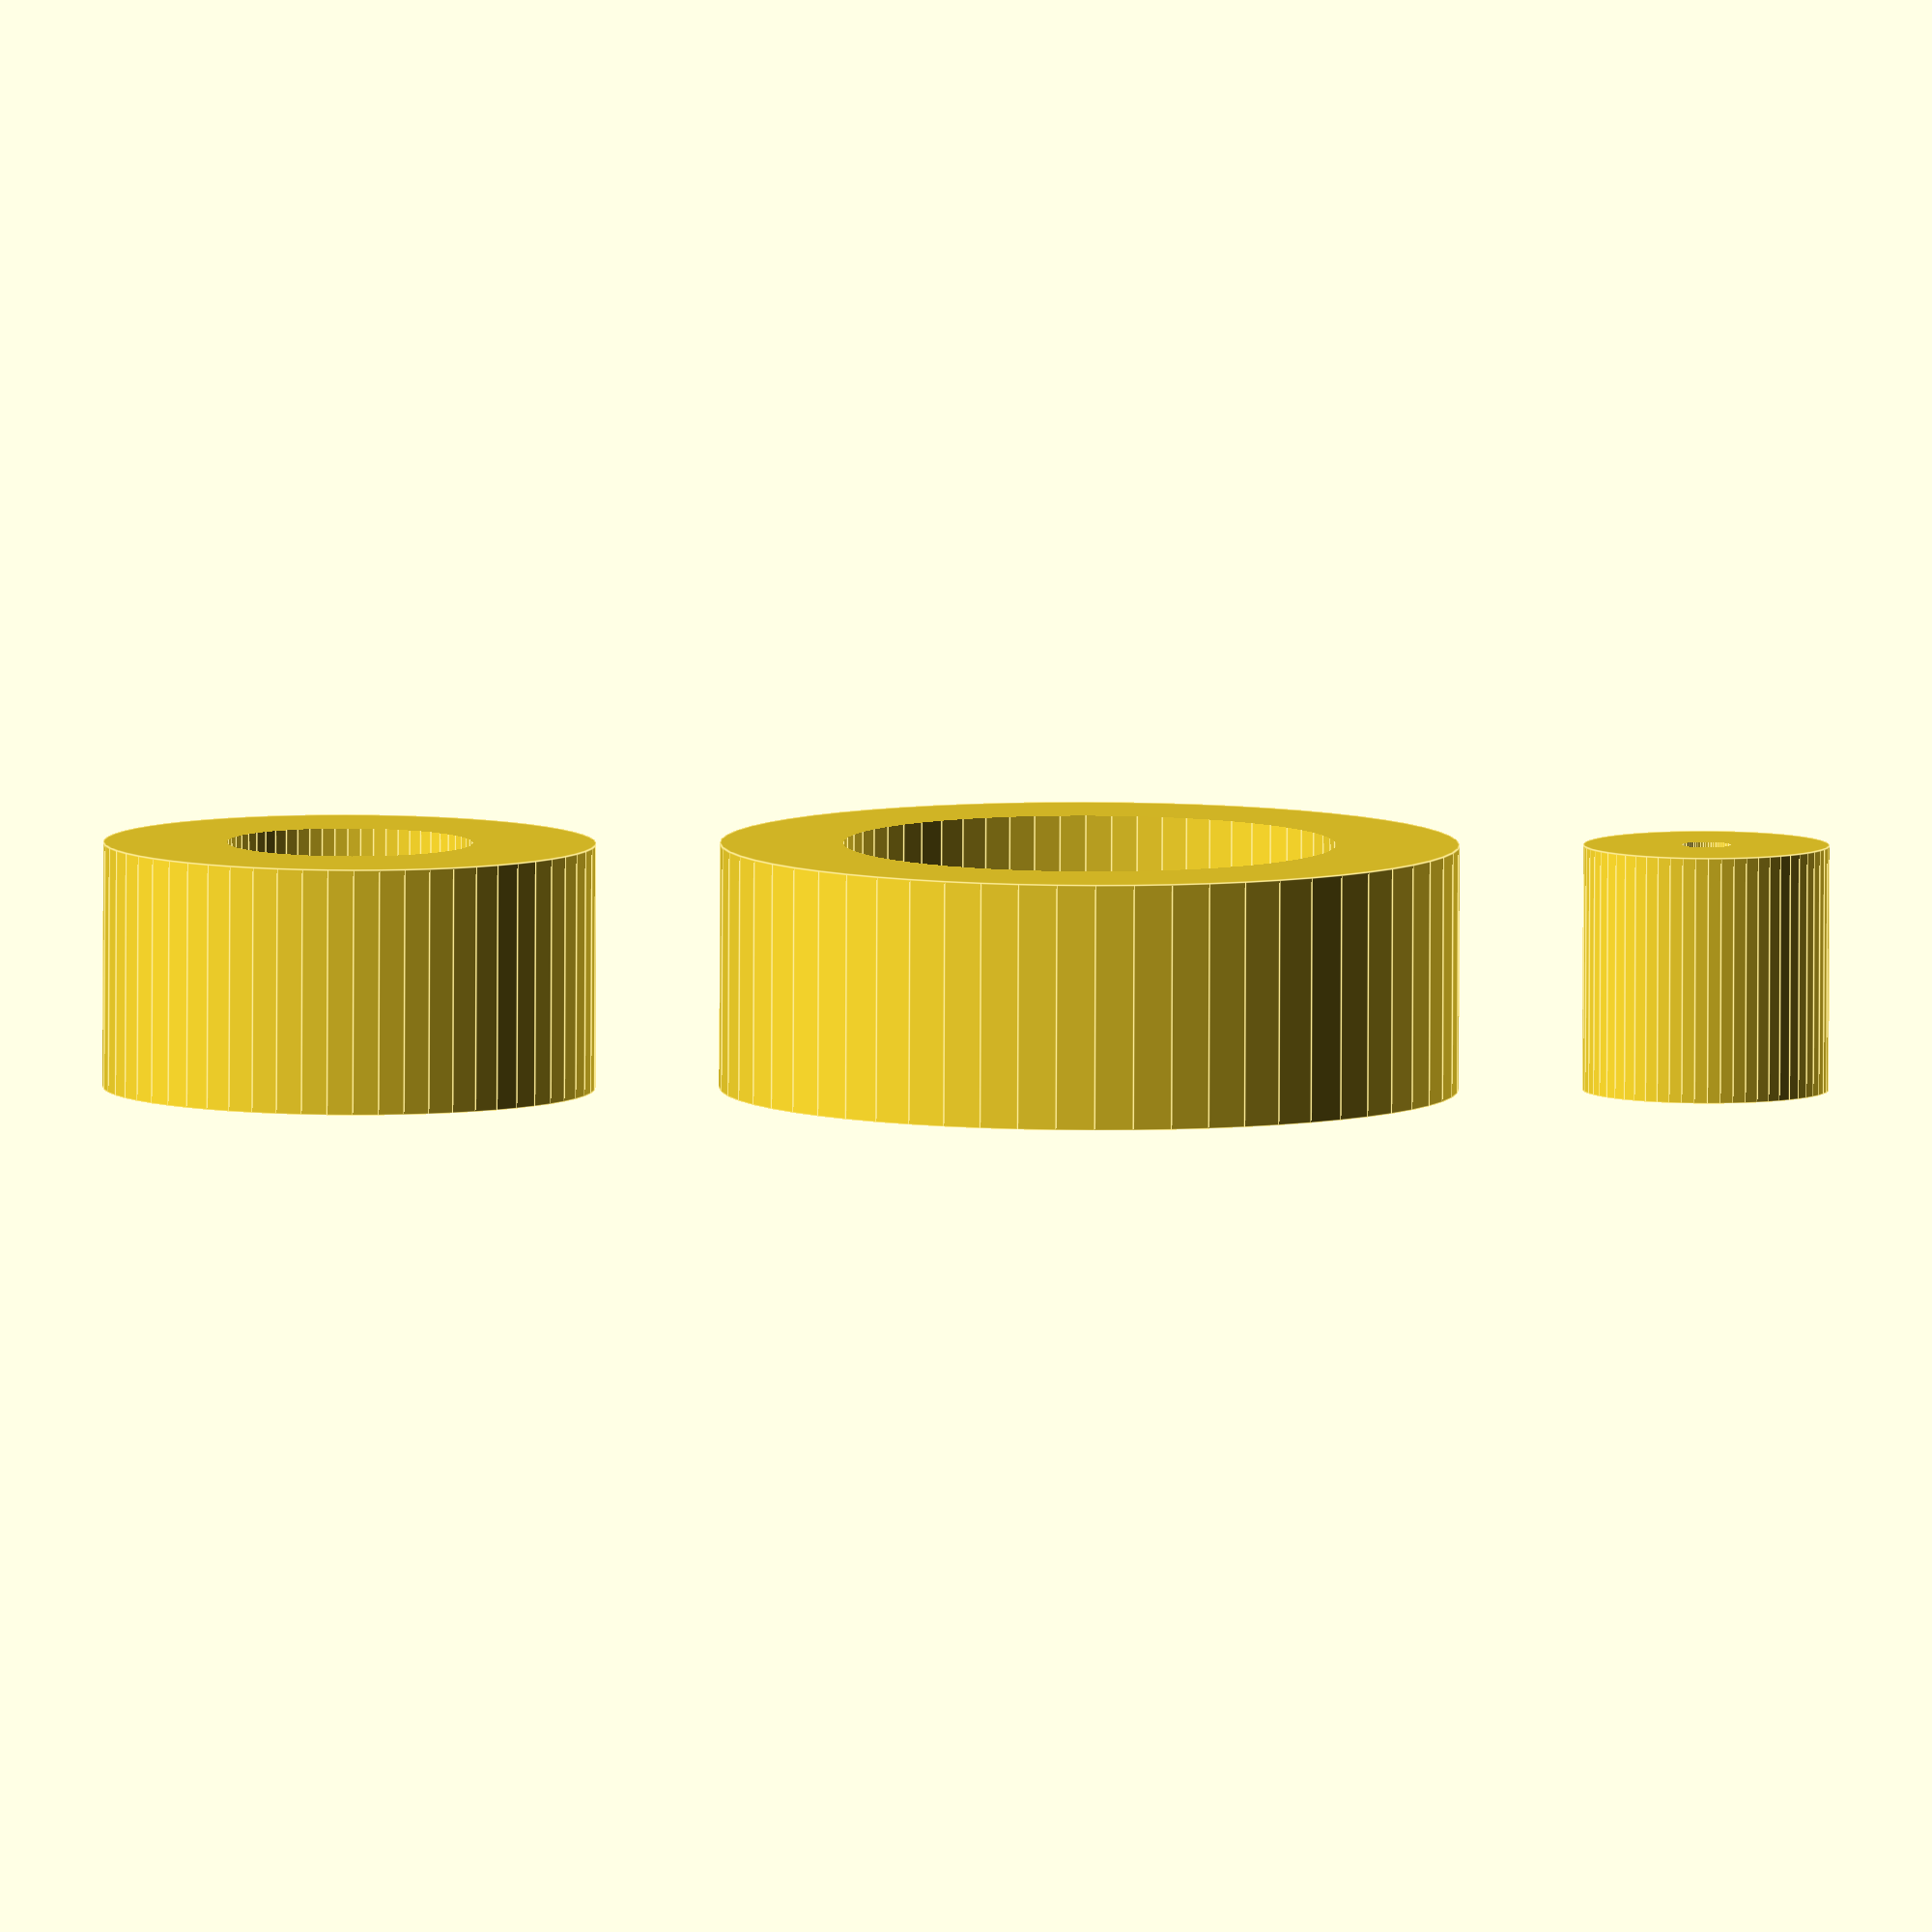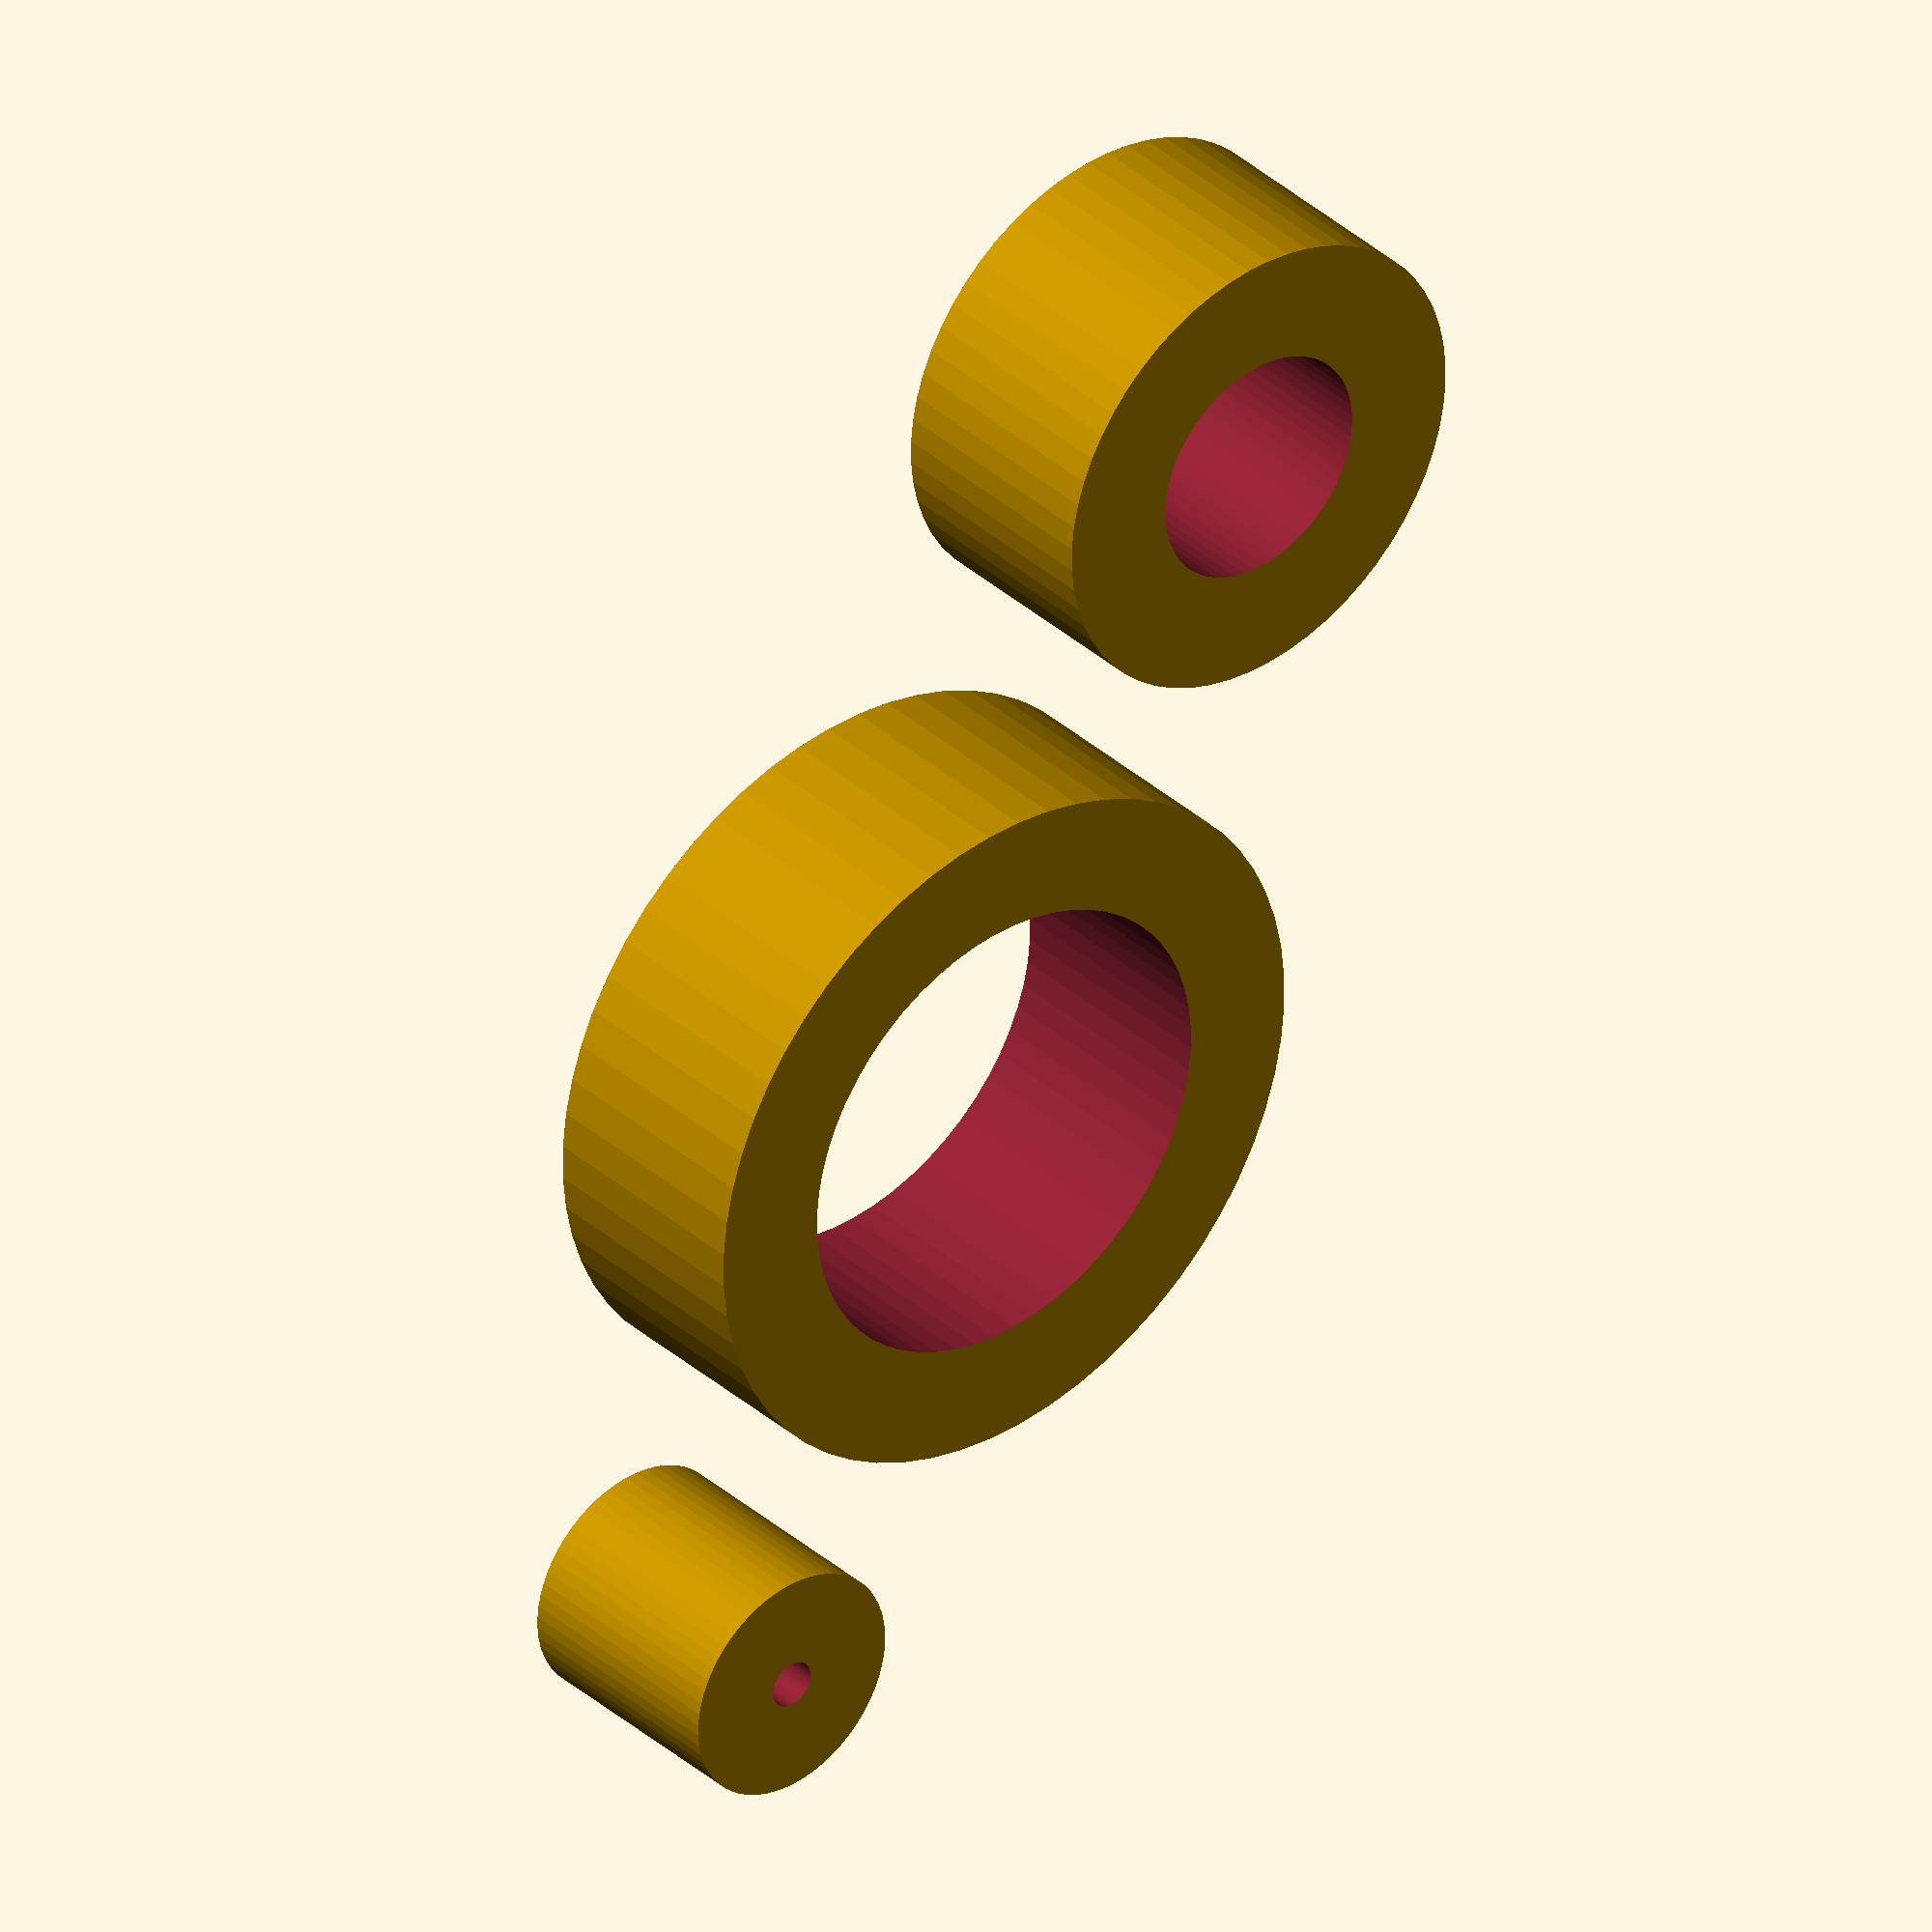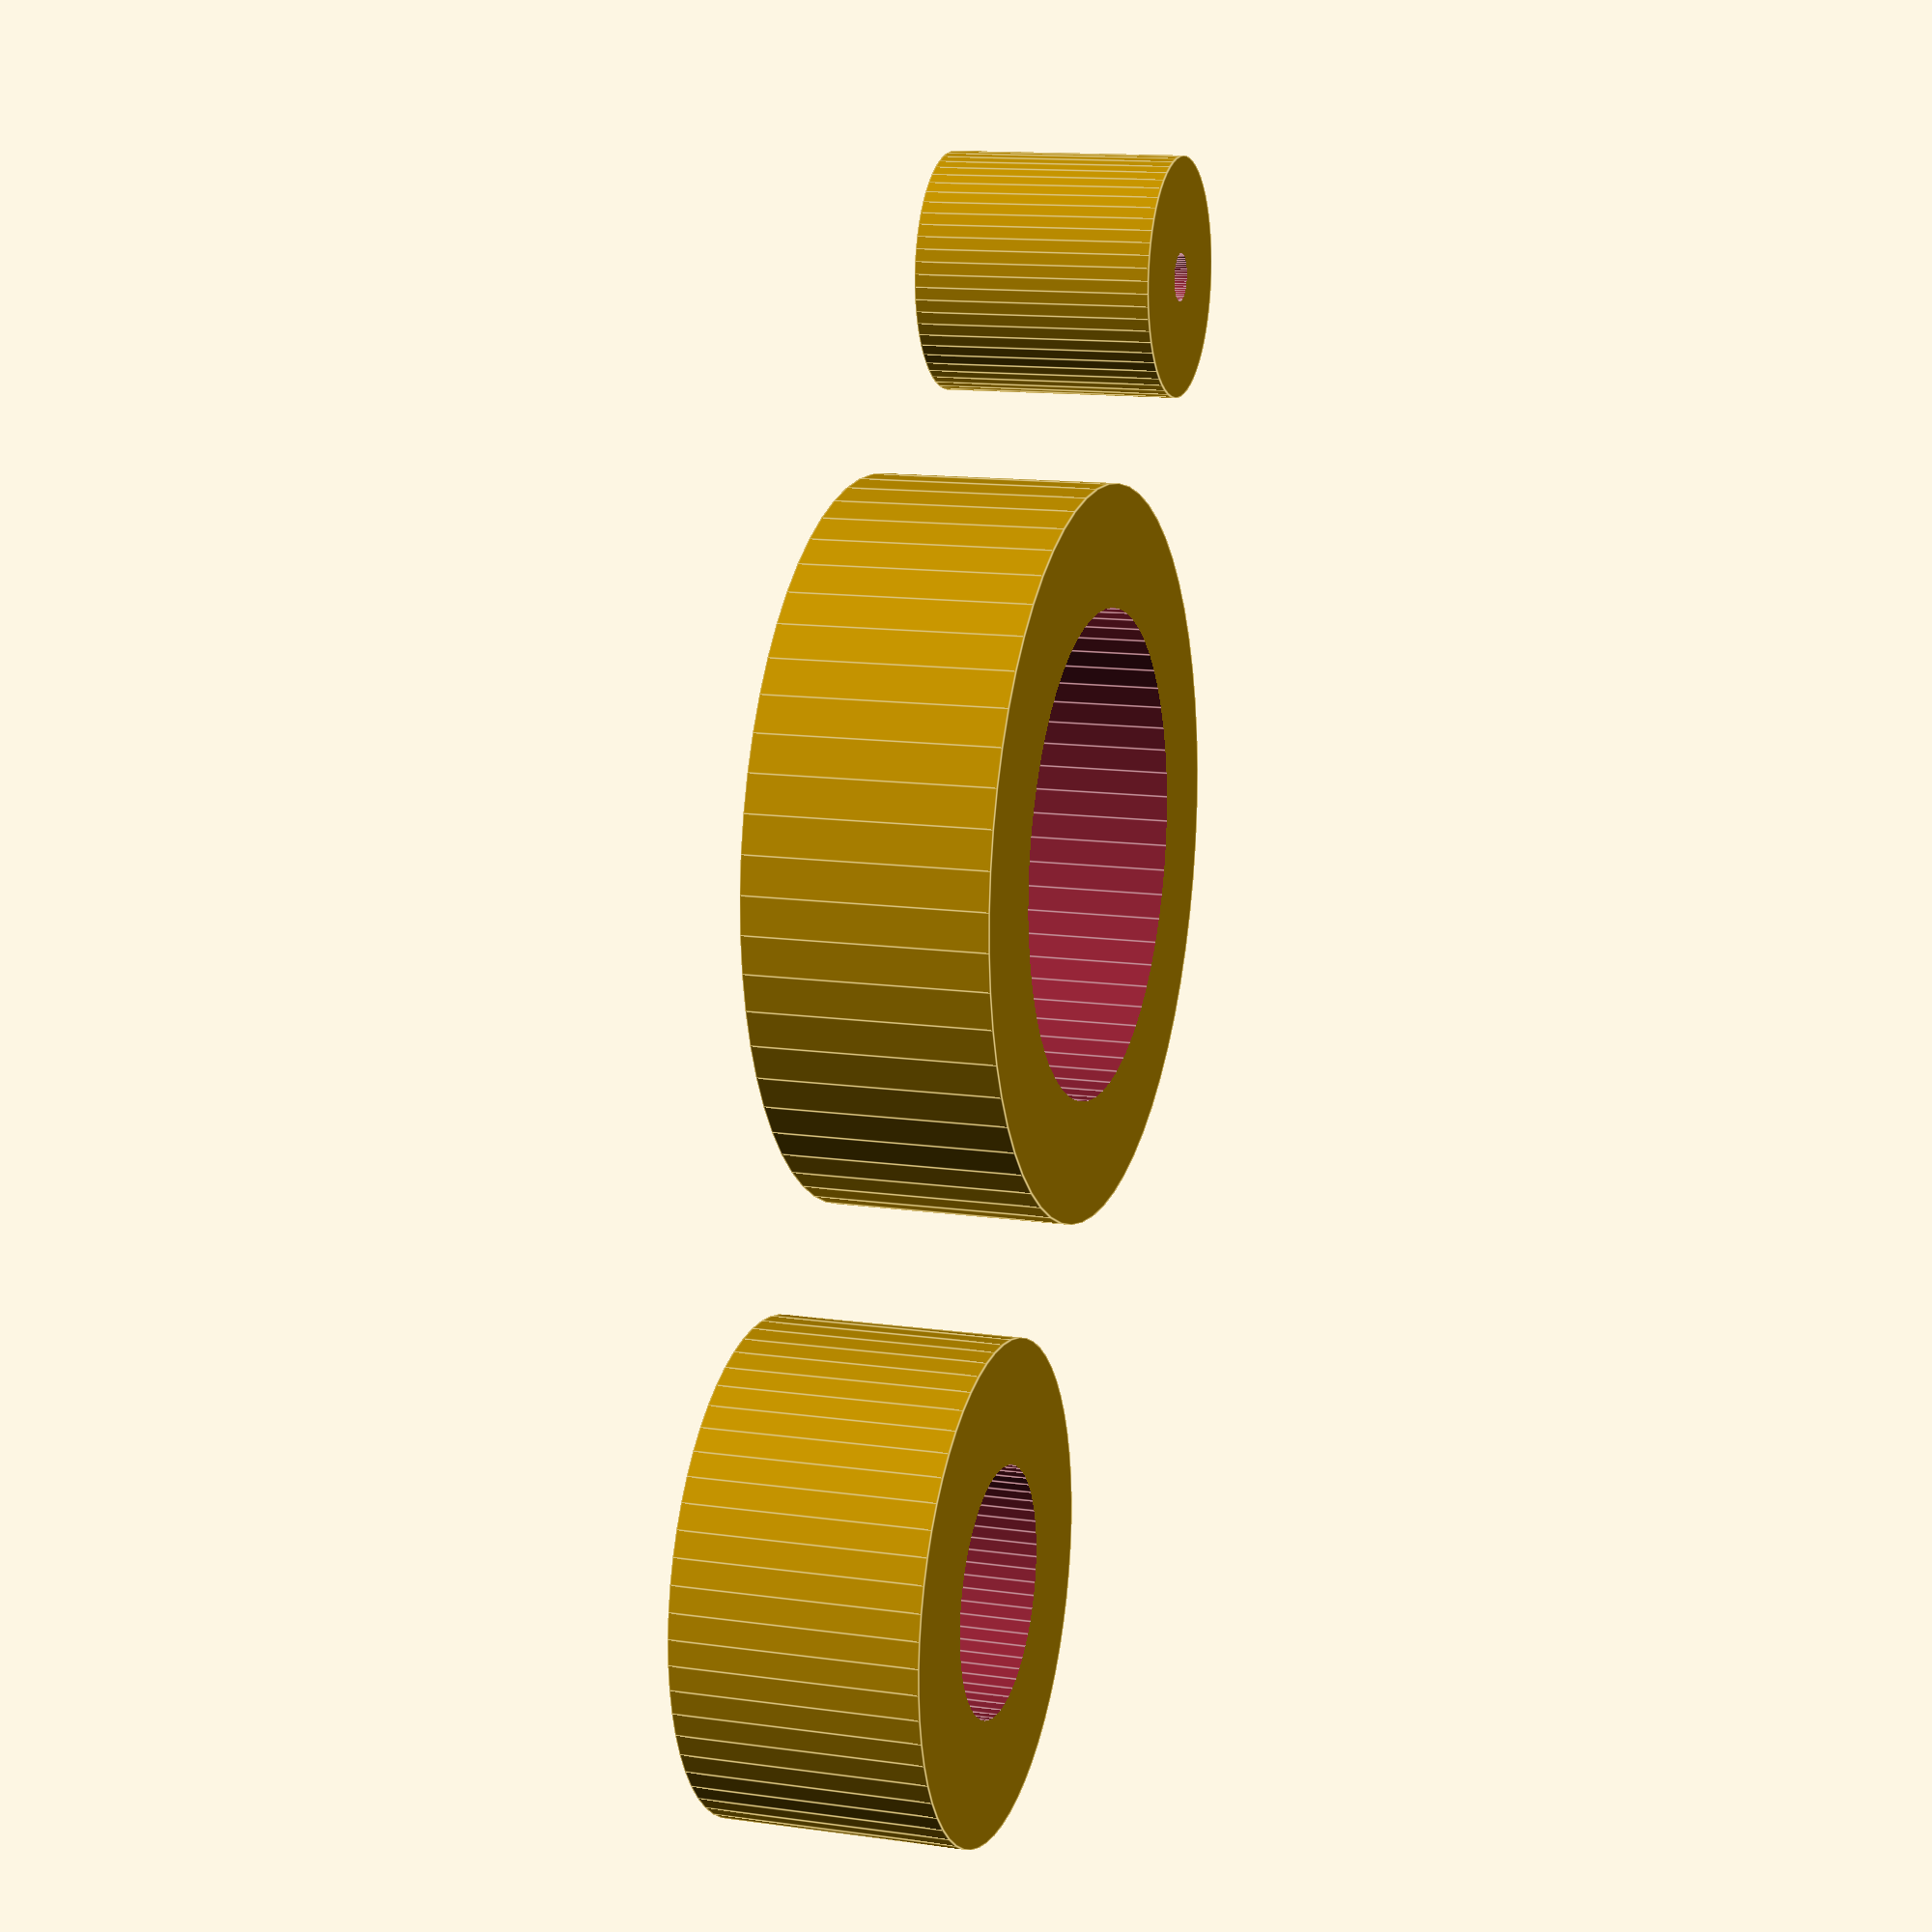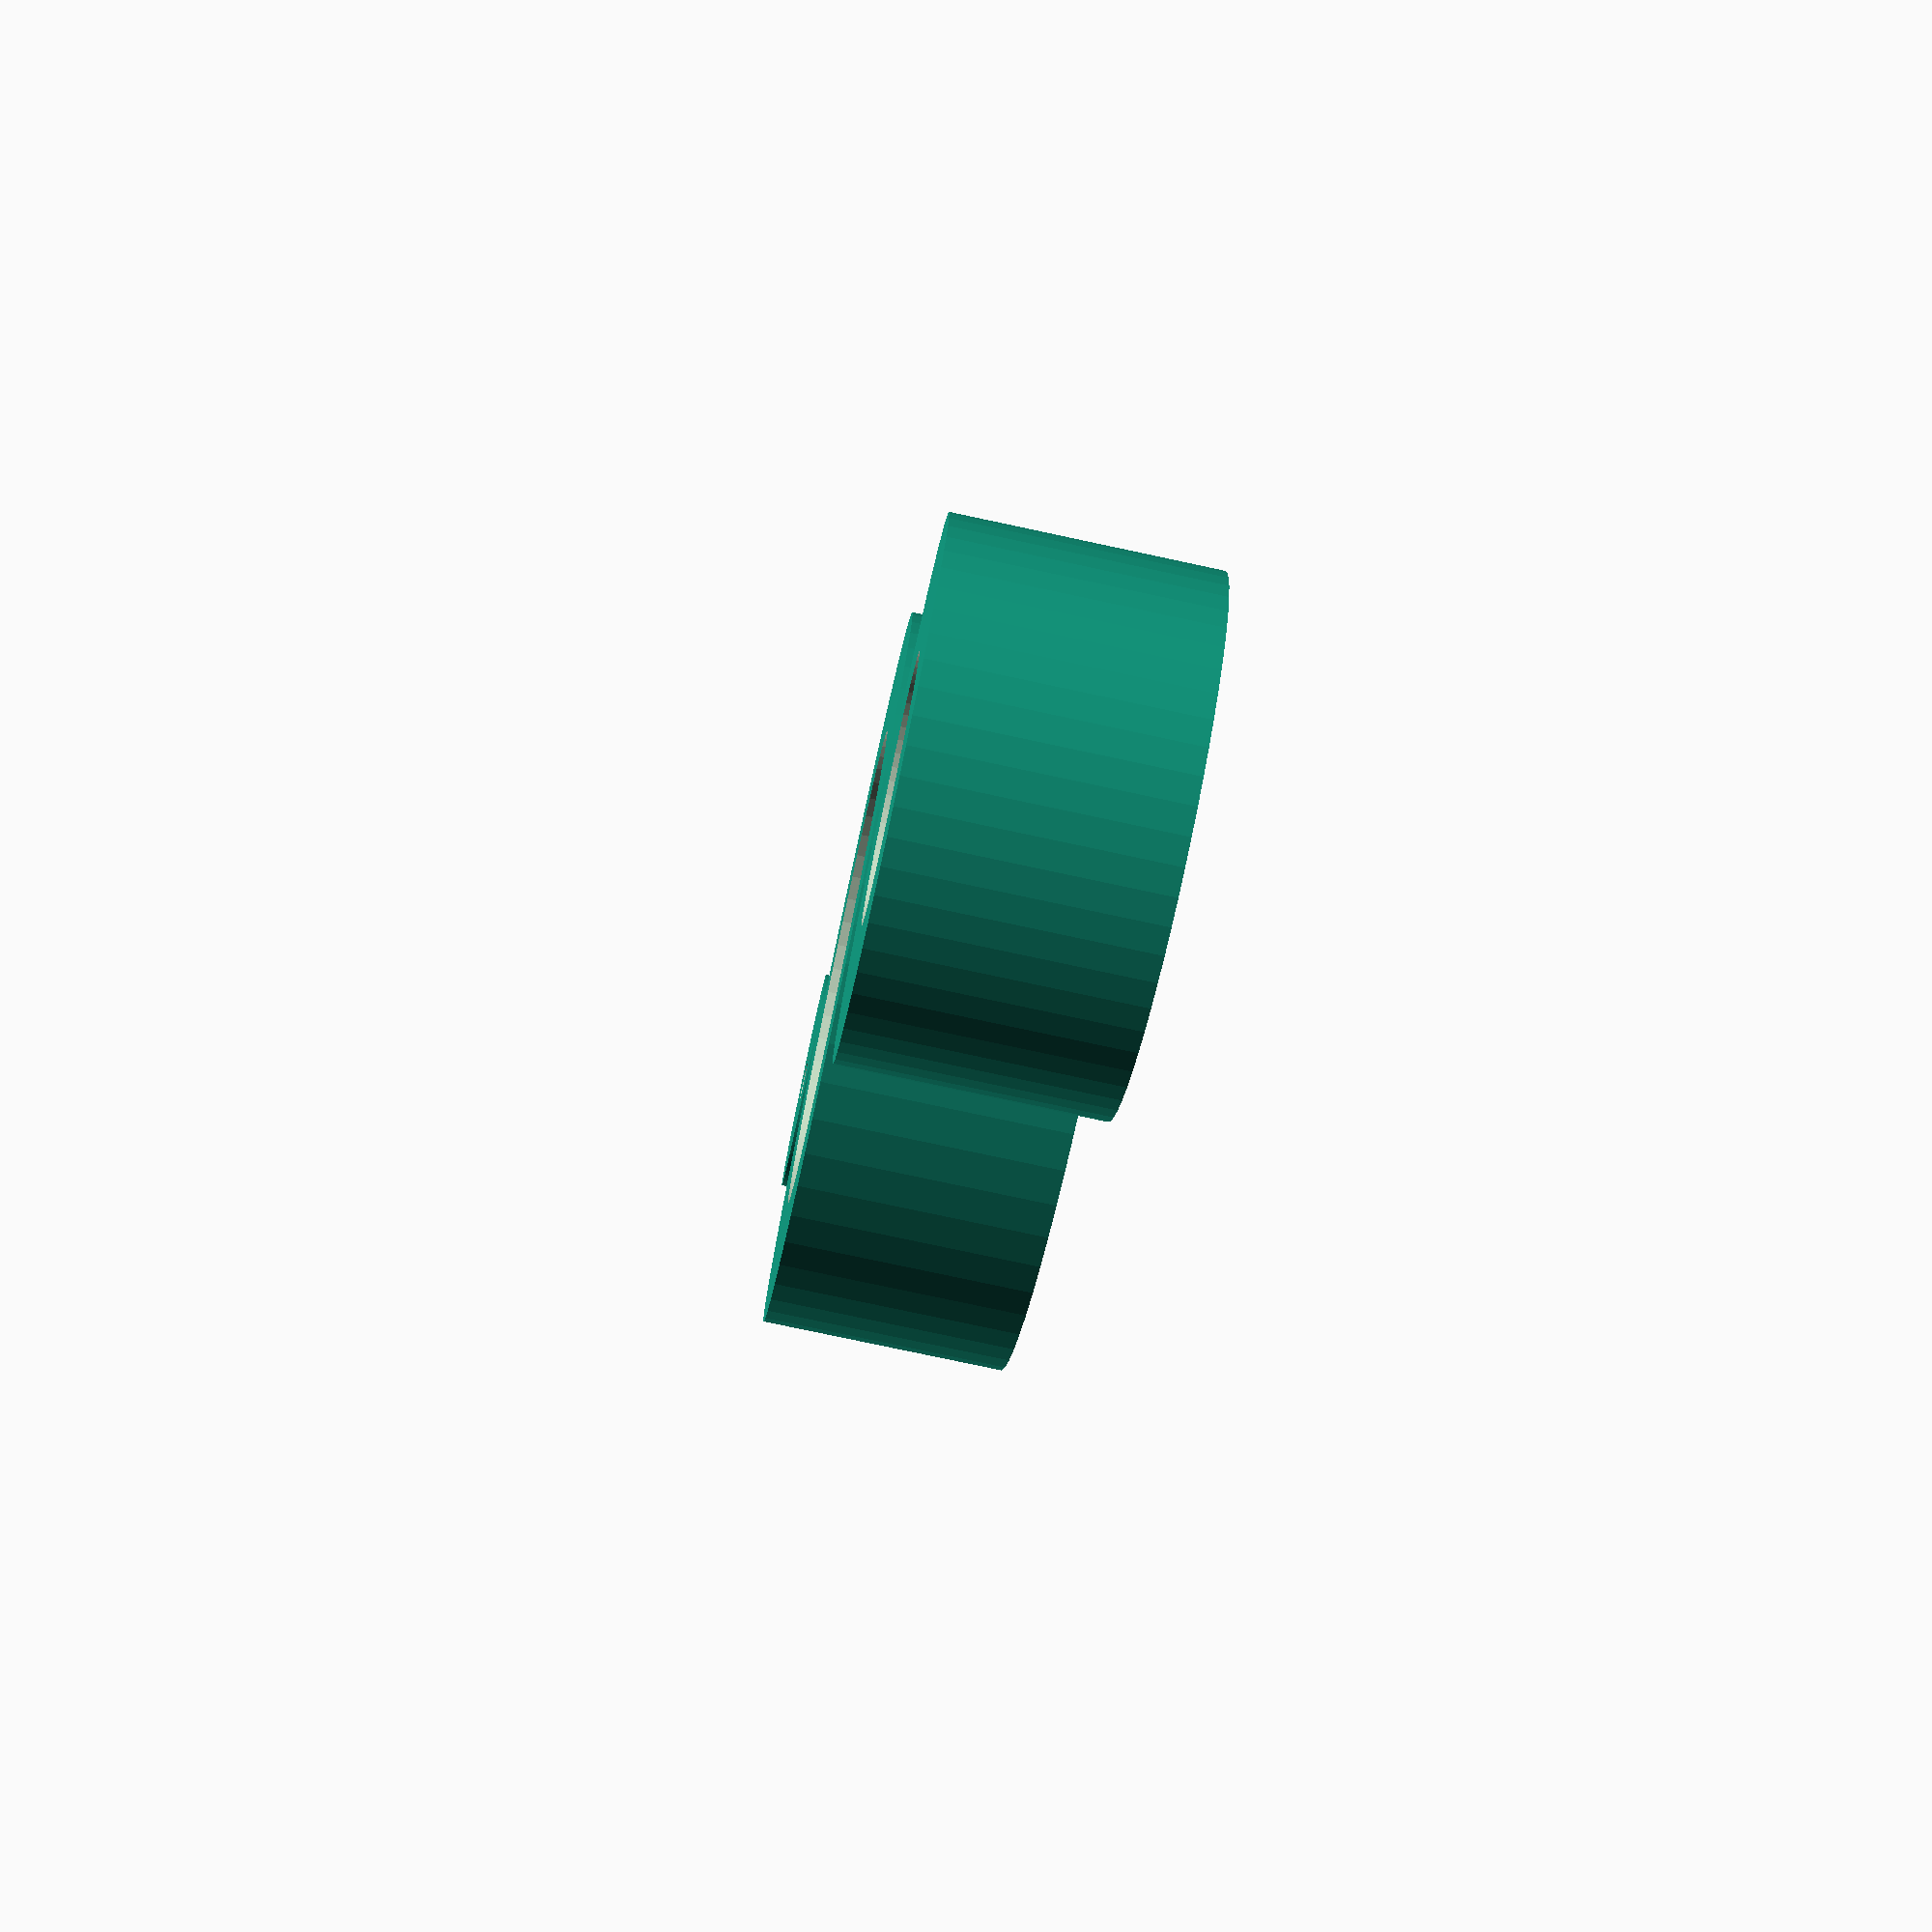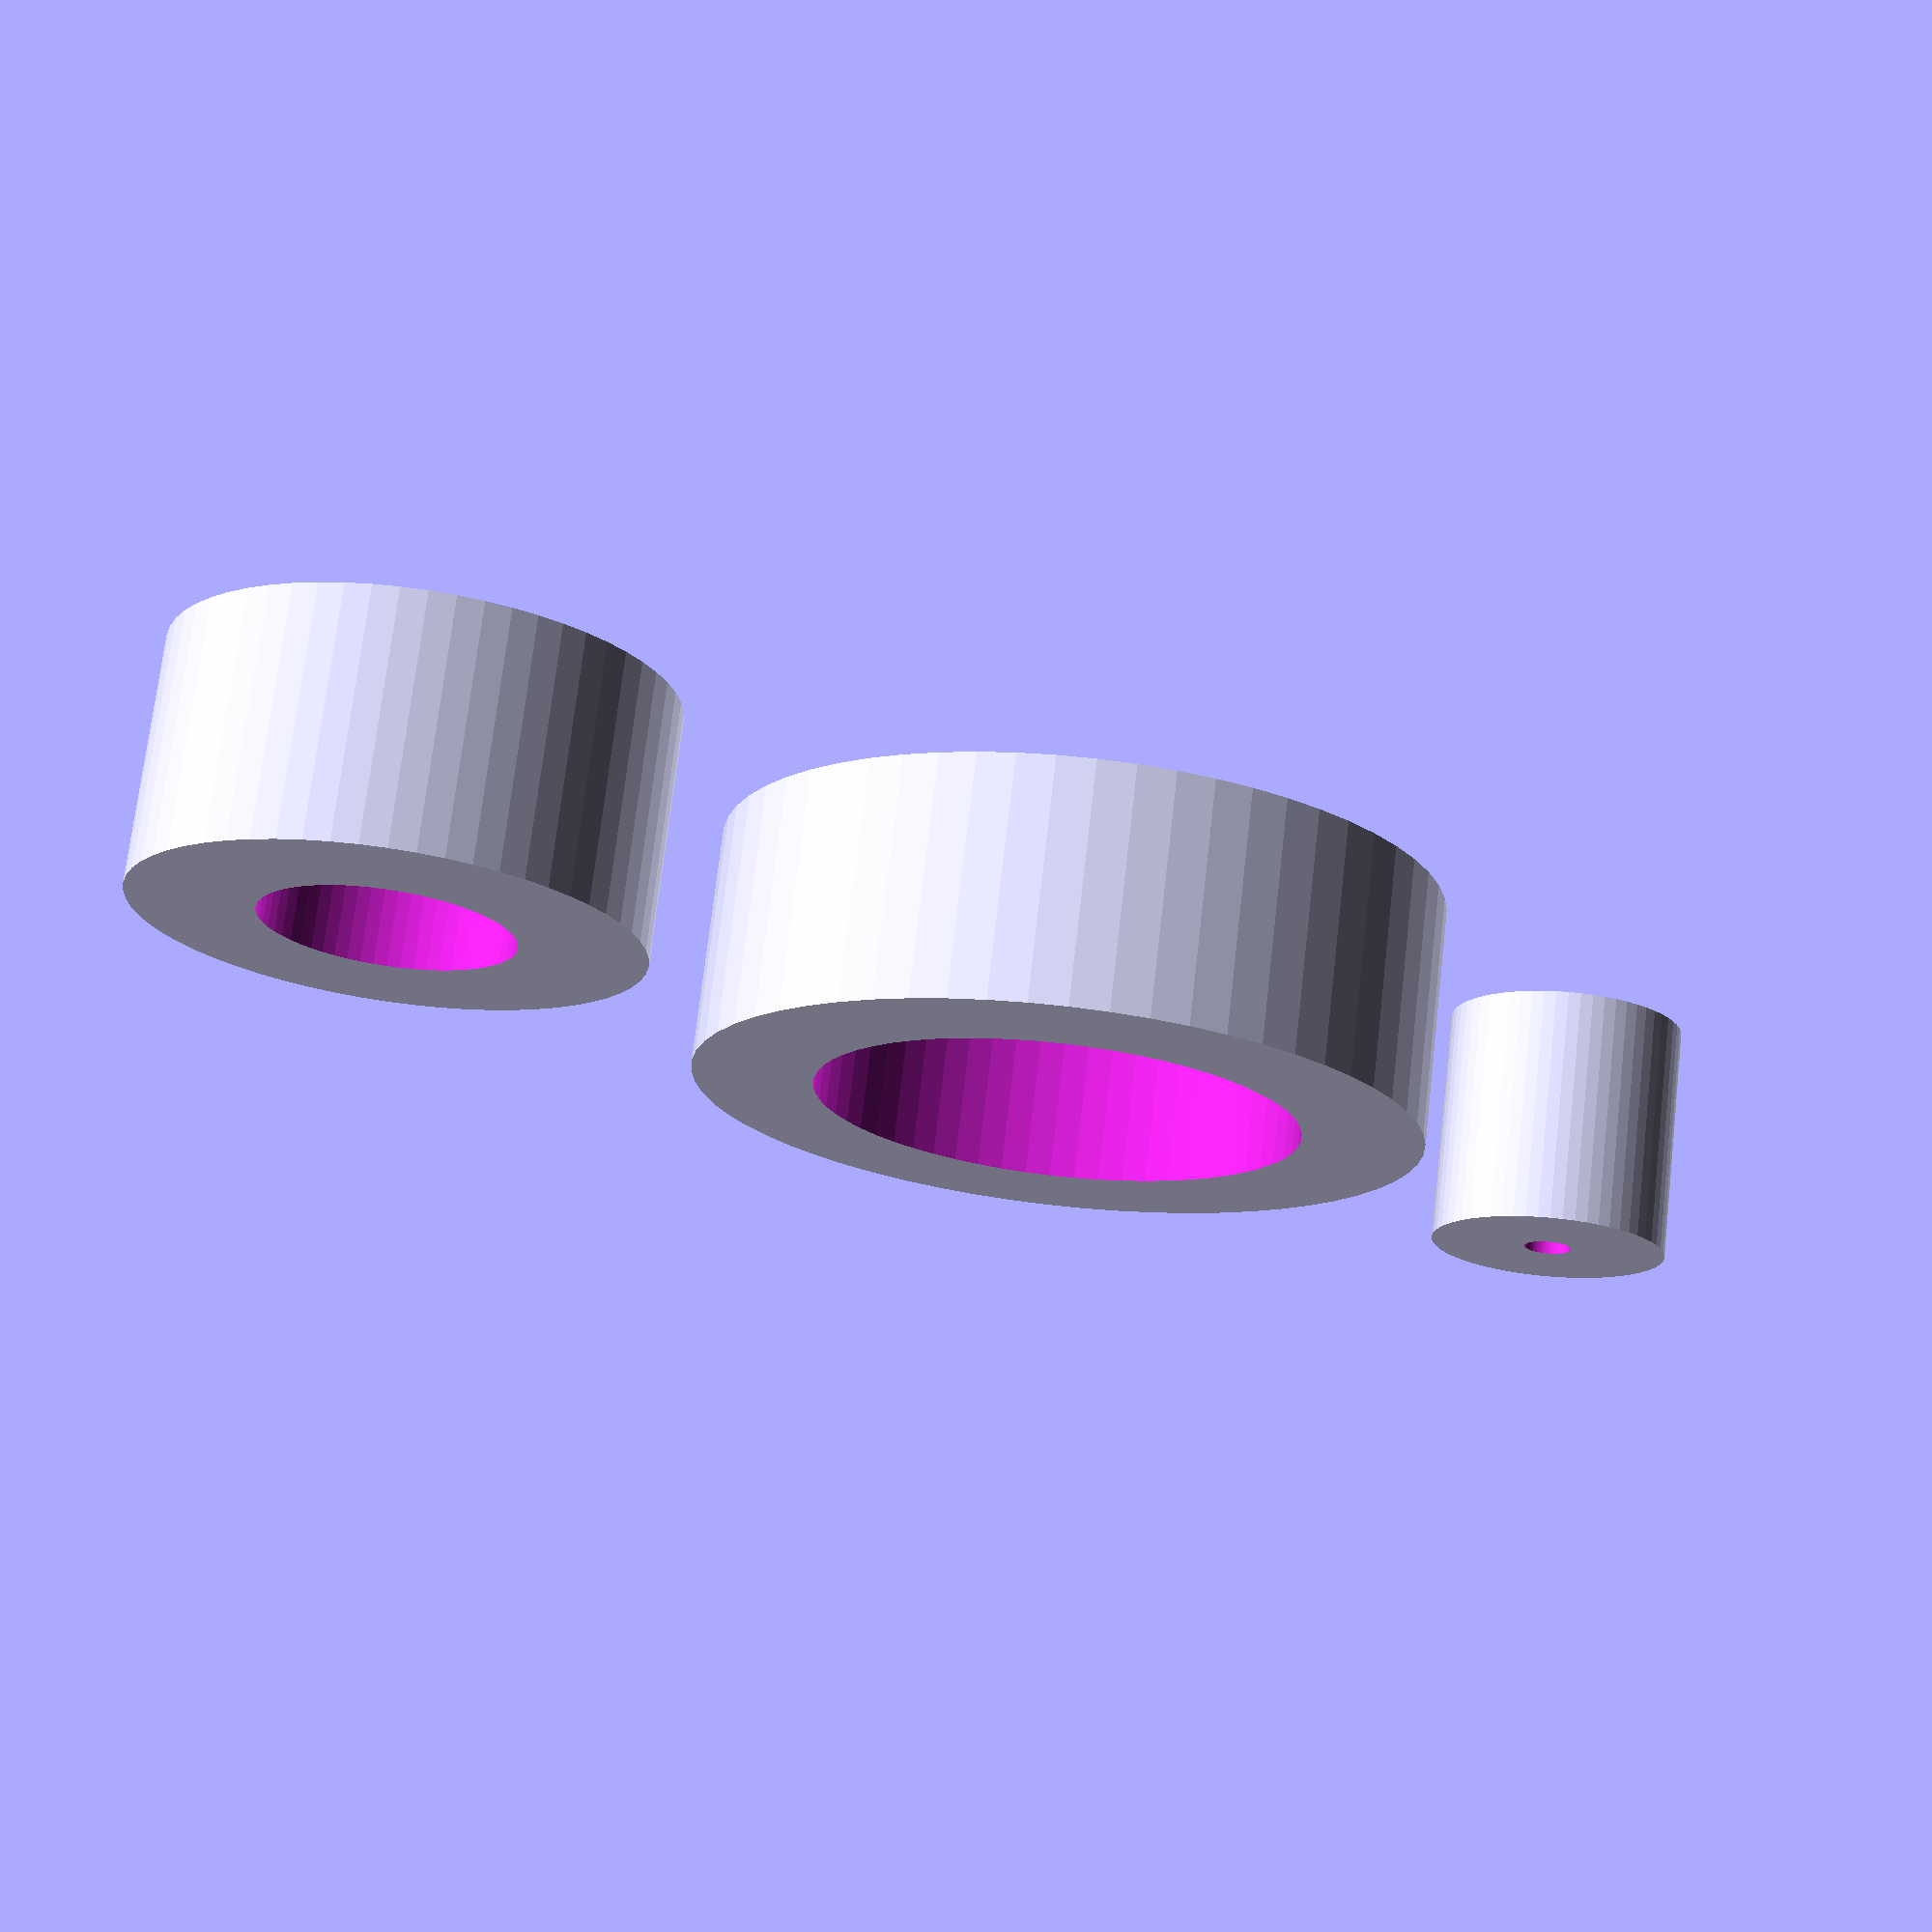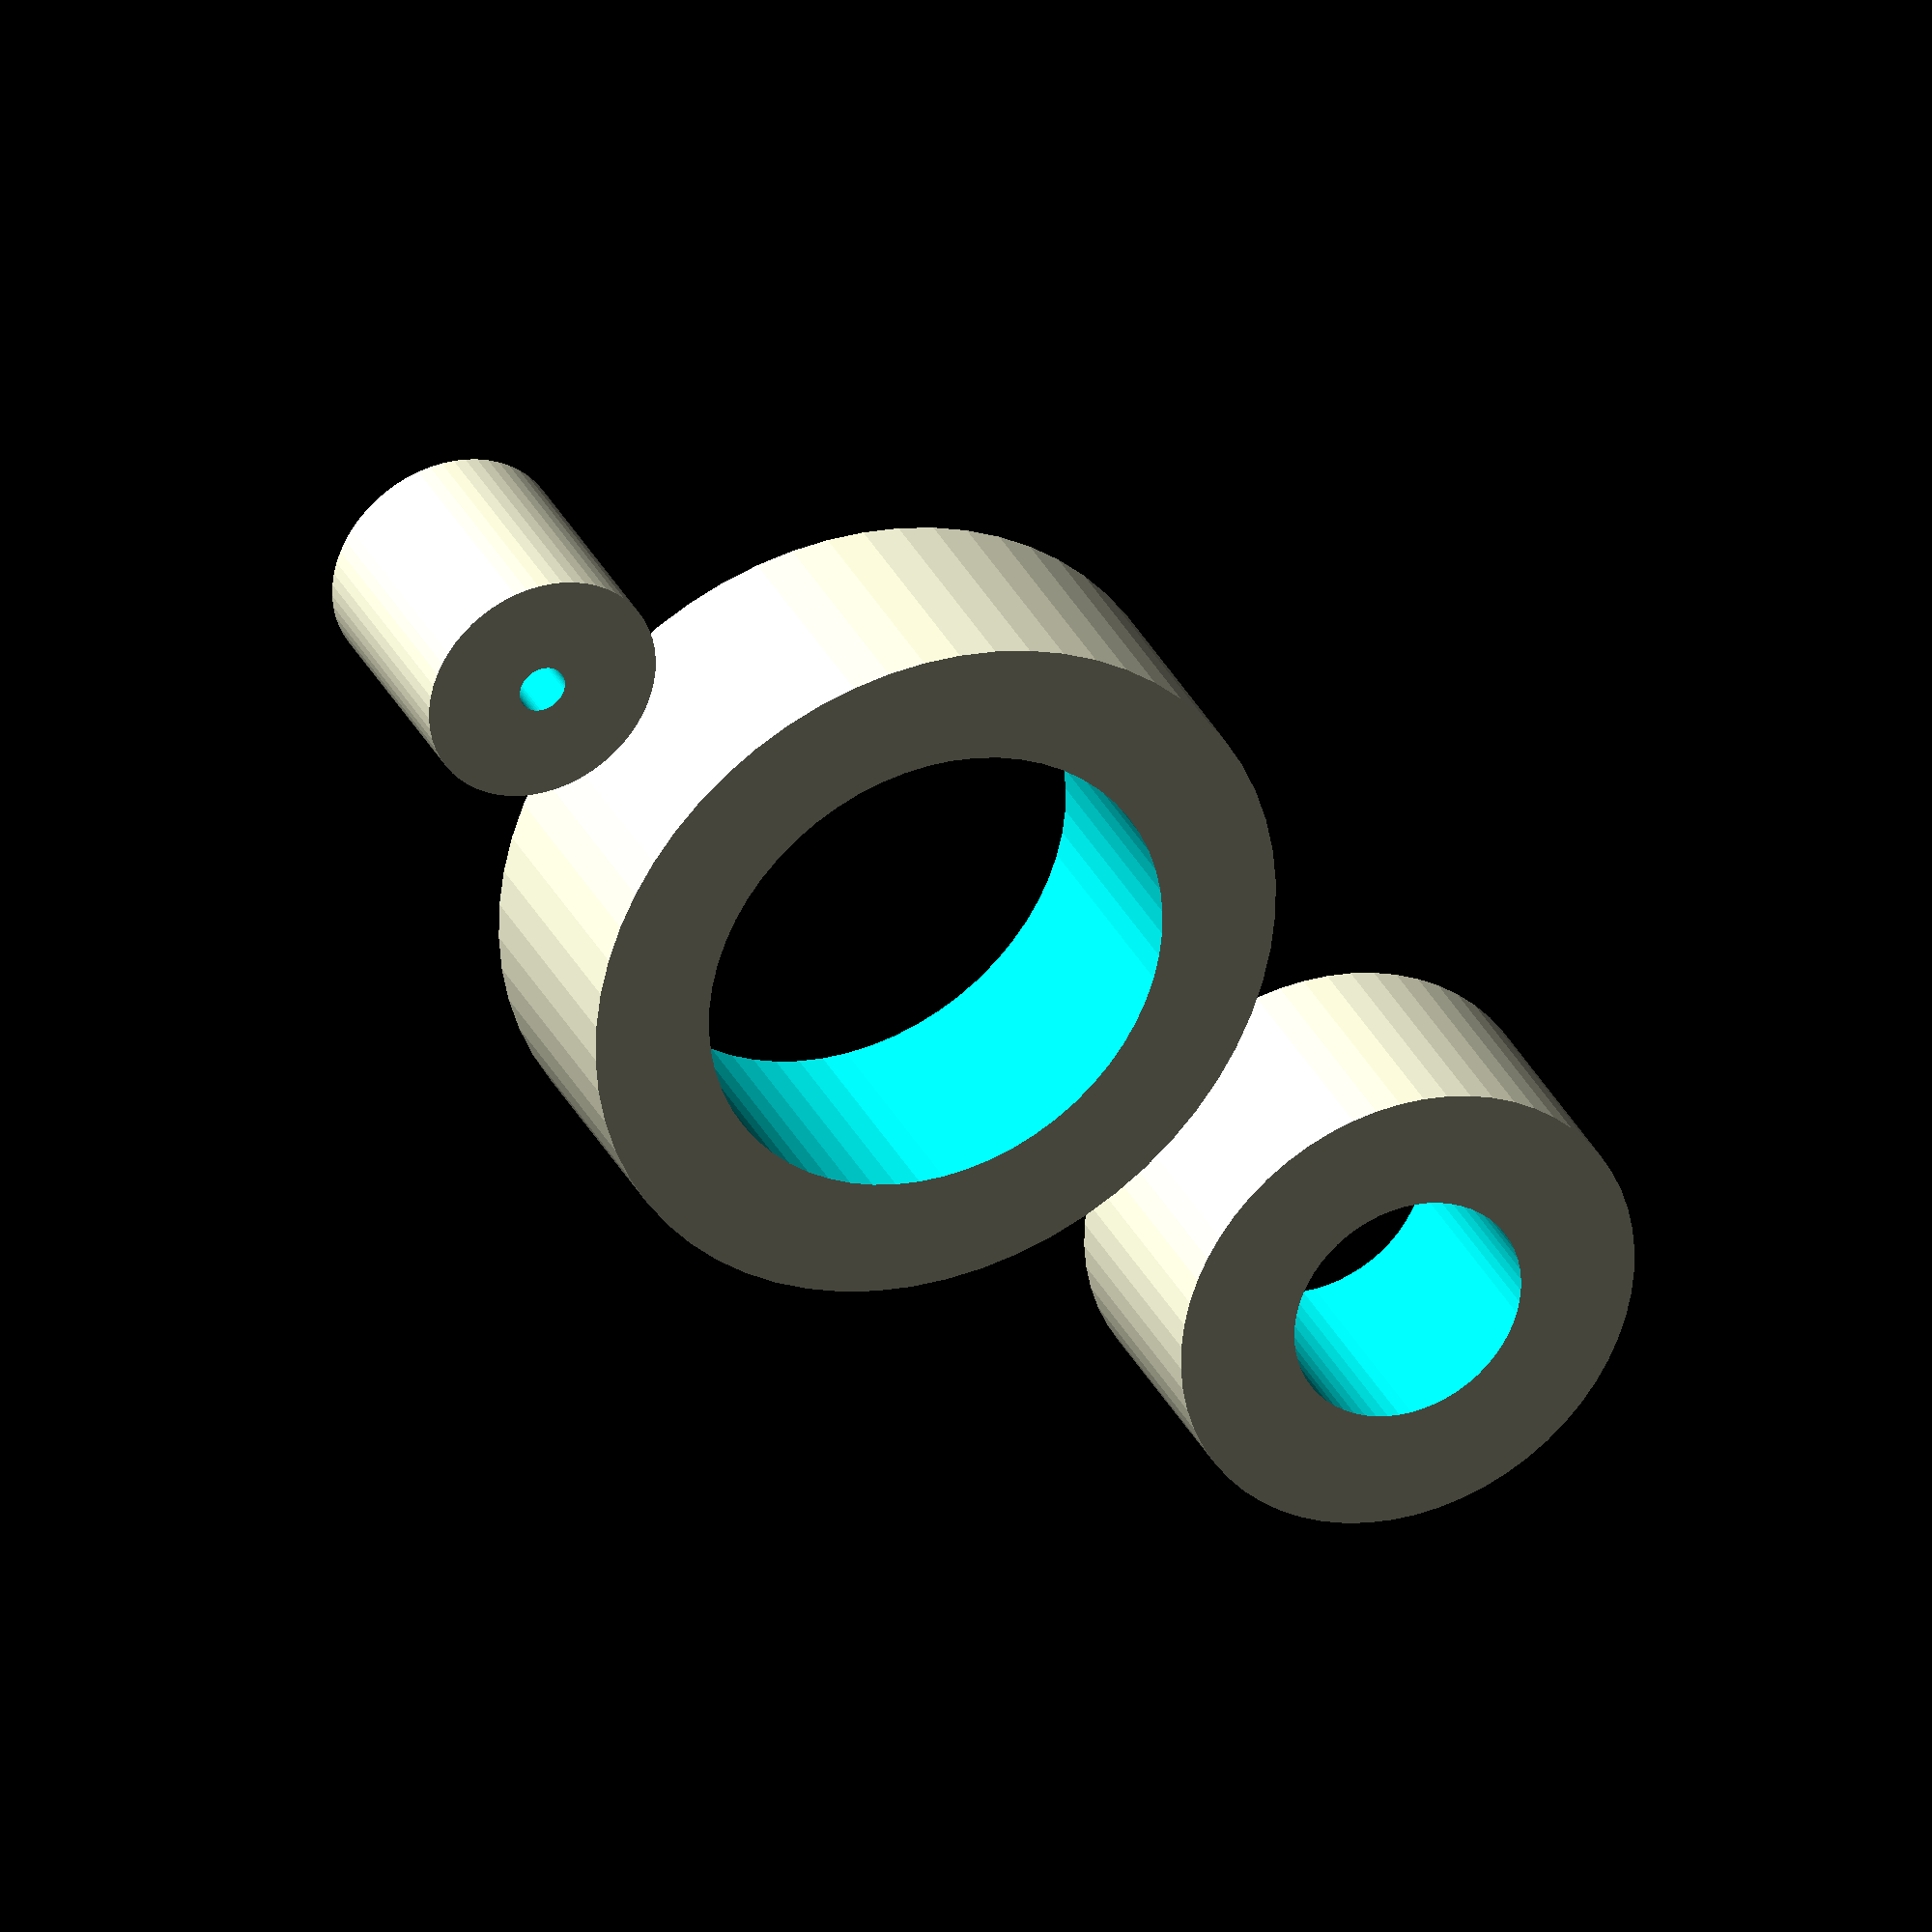
<openscad>
$fn=60;
//ring 1

difference() {
	cylinder(10,15,15);
	translate([0,0,-1]) cylinder(12,10,10);
}

//ring 2
translate([30,0,0]) {
	difference() {
		cylinder(10,10,10);
		translate([0,0,-1]) cylinder(12,5,5);
	}
}

//ring 2
translate([-25,0,0]) {
	difference() {
		cylinder(10,5,5);
		translate([0,0,-1]) cylinder(12,1,1);
	}
}

</openscad>
<views>
elev=263.5 azim=180.9 roll=0.2 proj=o view=edges
elev=324.5 azim=297.0 roll=319.3 proj=o view=wireframe
elev=346.8 azim=117.0 roll=287.8 proj=p view=edges
elev=257.8 azim=294.9 roll=282.1 proj=p view=wireframe
elev=107.3 azim=149.3 roll=353.4 proj=p view=solid
elev=327.1 azim=46.1 roll=336.9 proj=o view=solid
</views>
